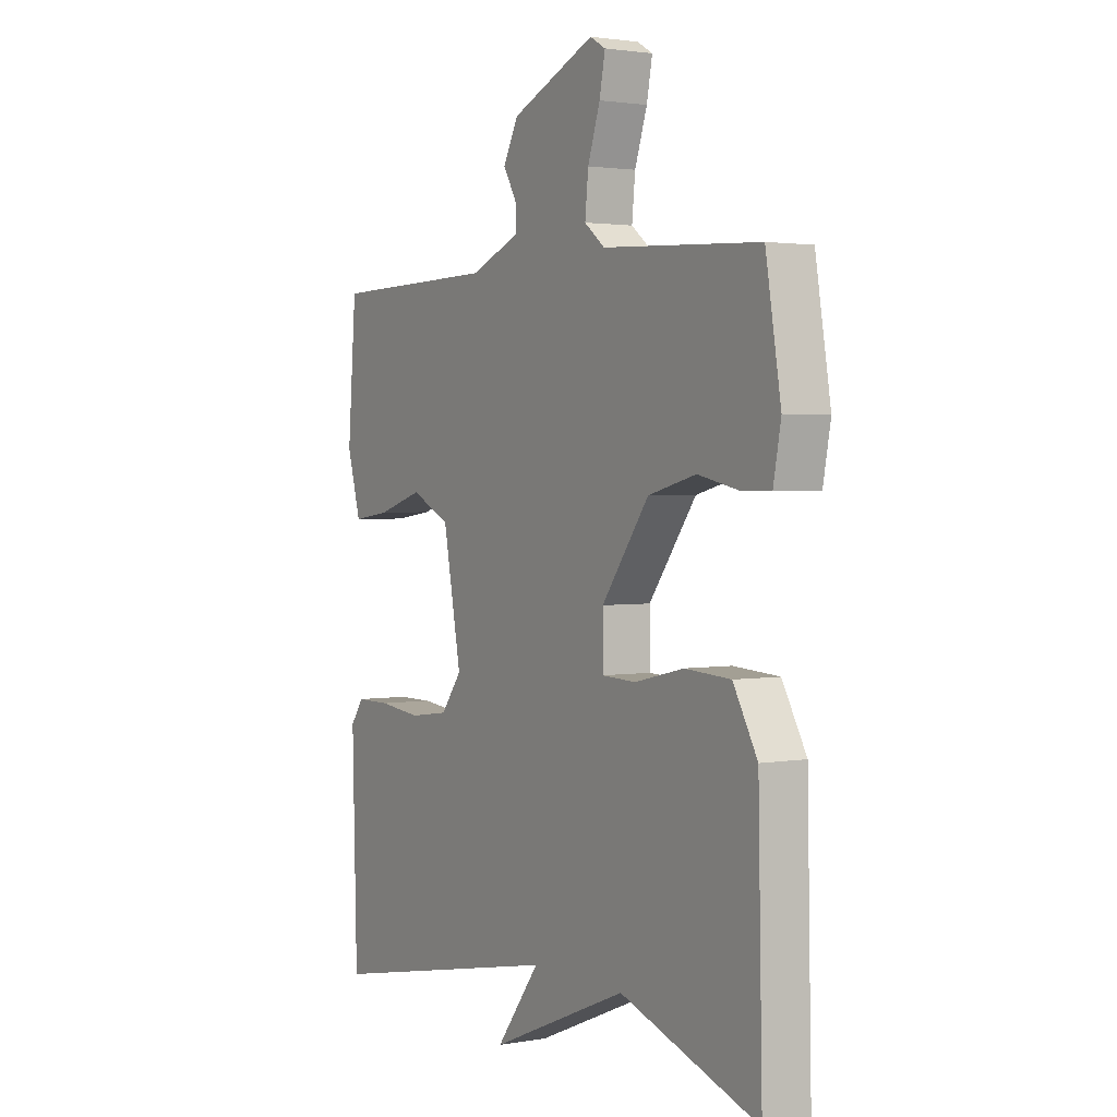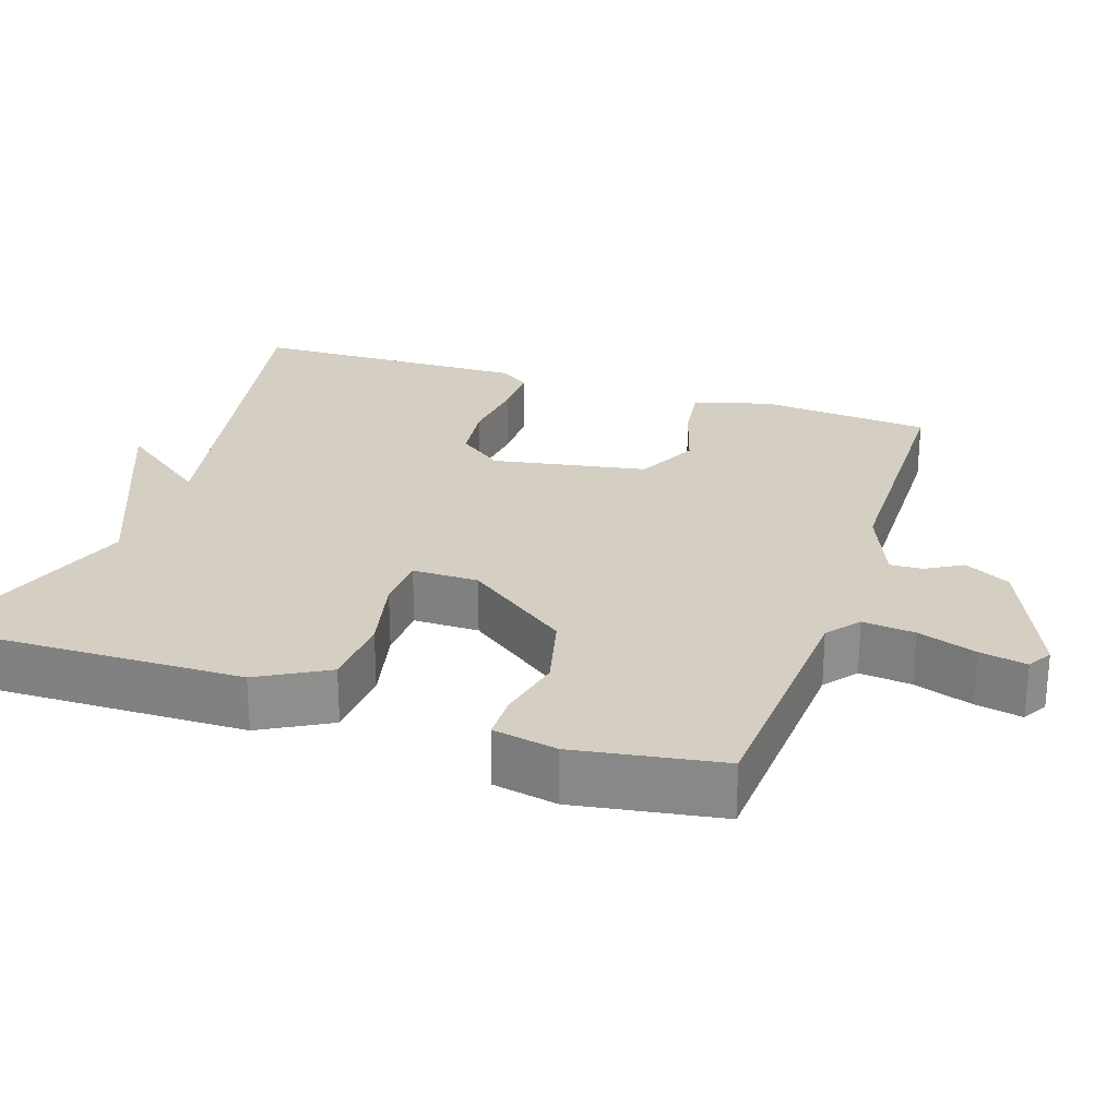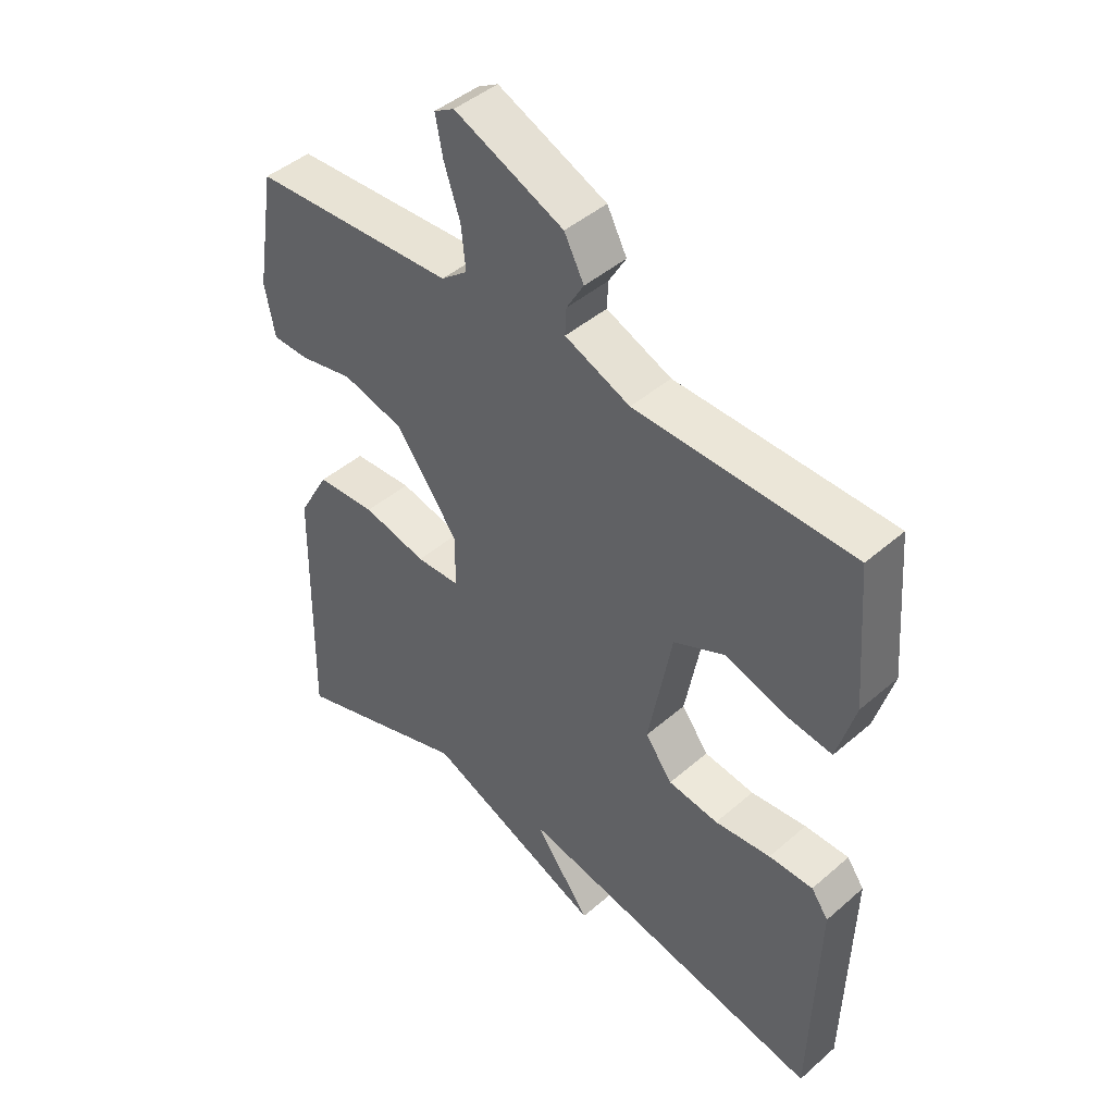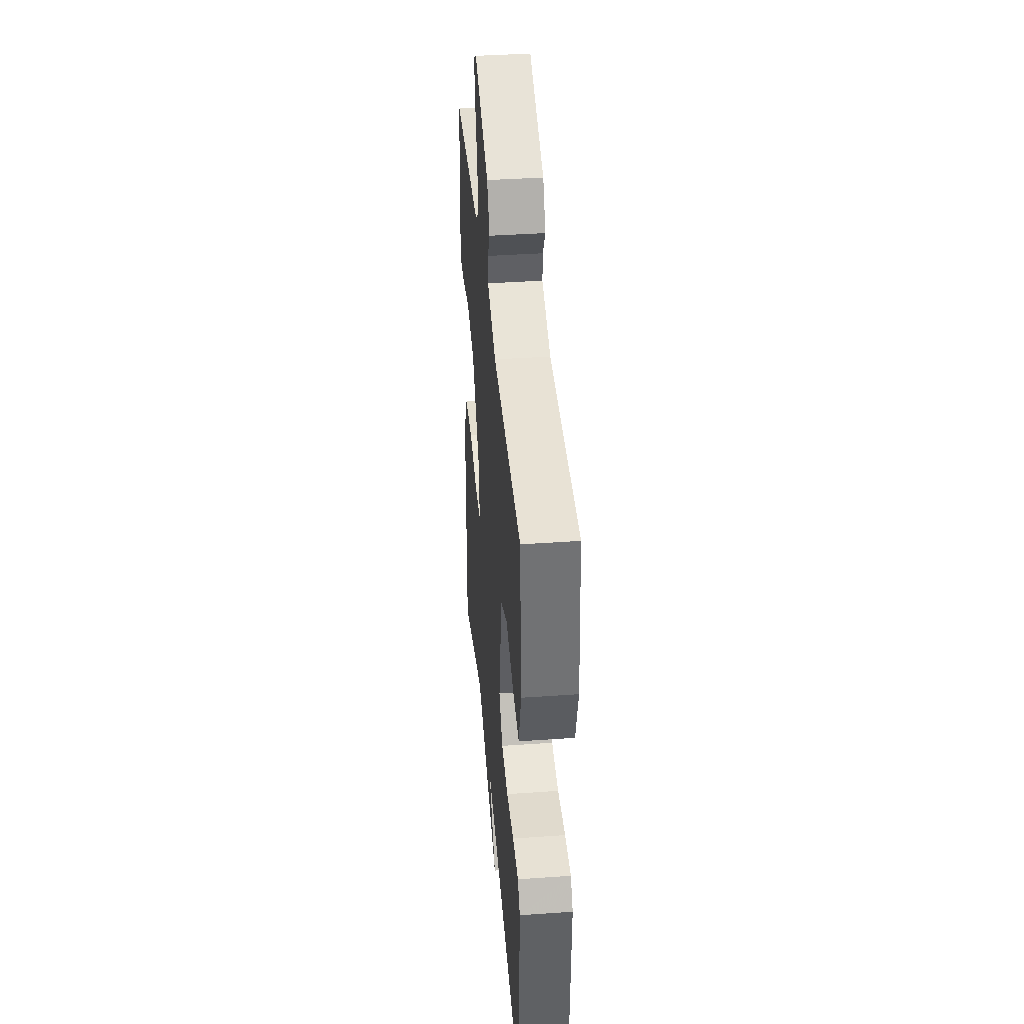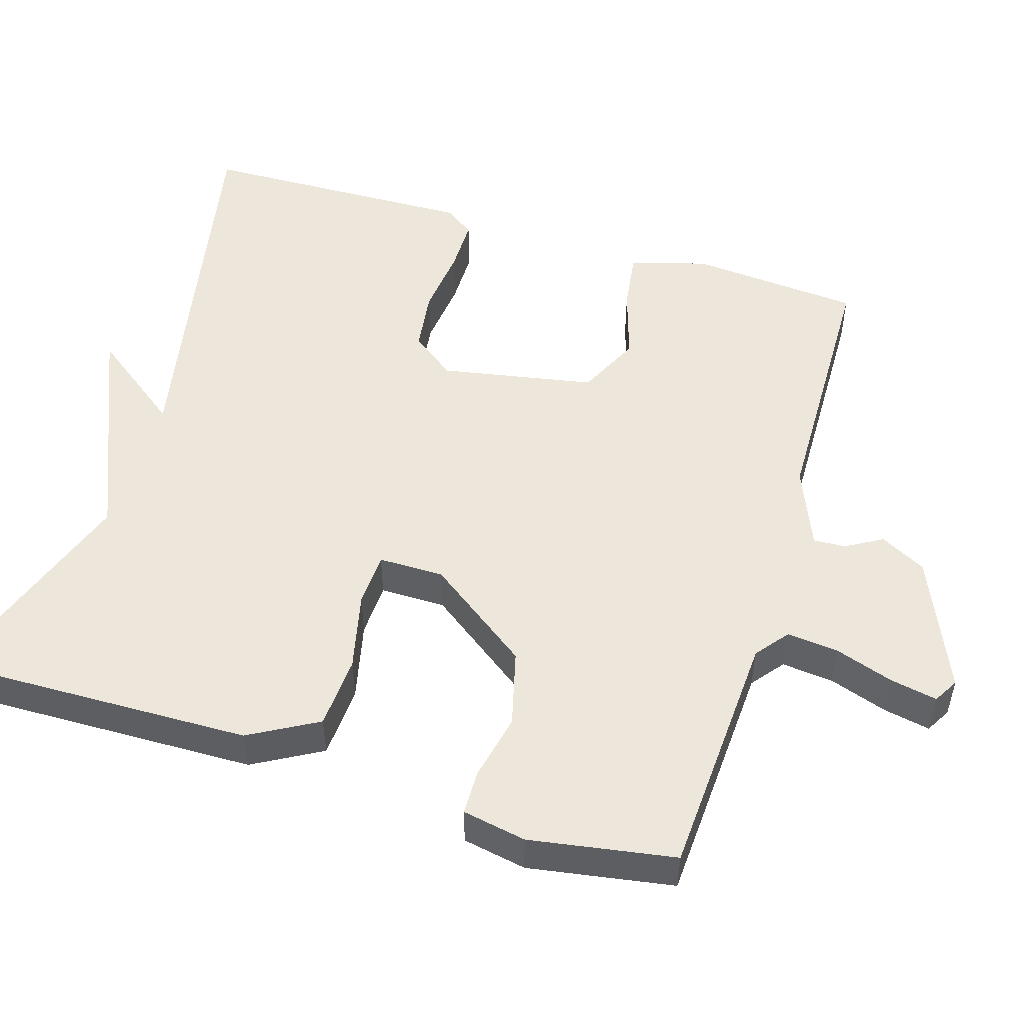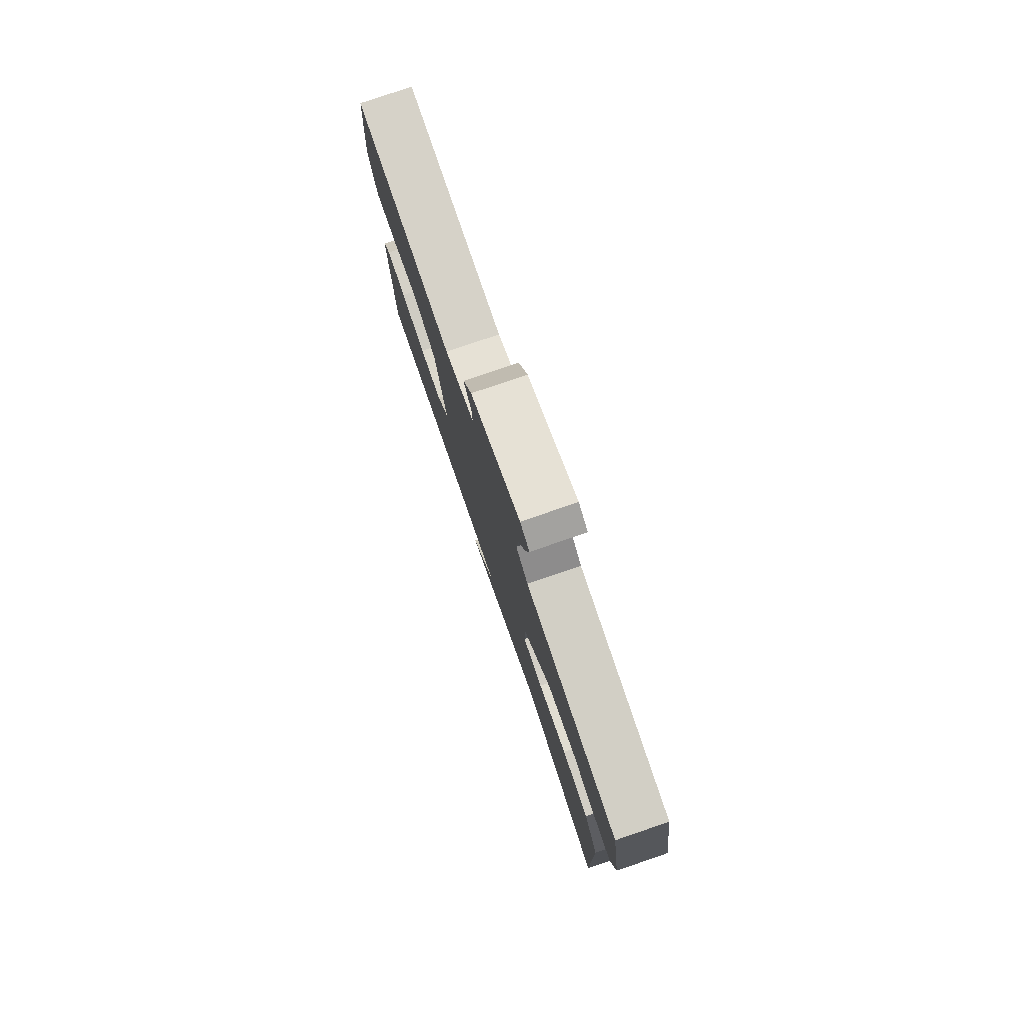
<metadata>
{"format":"obj","ext":"obj","renderer":"f3d","projection":"perspective","resolution":1024,"background":"white","views":[{"elev":2.2,"azim":-121.9,"up":"+Z"},{"elev":25.5,"azim":-71.3,"up":"+Y"},{"elev":44.8,"azim":44.9,"up":"+Z"},{"elev":39.5,"azim":85.0,"up":"+Z"},{"elev":51.2,"azim":-72.9,"up":"+Y"},{"elev":79.2,"azim":-108.8,"up":"+Z"}]}
</metadata>
<code>
v 0.5 0.07 -0.5
v -0.008 0.07 -0.399
v 0.084 0.07 -0.522
v -0.208 0.07 -0.399
v -0.5 0.07 -0.5
v -0.491 0.07 -0.086
v -0.44 0.07 0.005
v -0.343 0.07 0.011
v -0.239 0.07 -0.013
v -0.167 0.07 -0.01
v -0.167 0.07 0.077
v -0.267 0.07 0.214
v -0.368 0.07 0.24
v -0.456 0.07 0.221
v -0.516 0.07 0.222
v -0.532 0.07 0.307
v -0.5 0.07 0.5
v -0.169 0.07 0.518
v -0.126 0.07 0.552
v -0.133 0.07 0.621
v -0.159 0.07 0.699
v -0.171 0.07 0.761
v -0.138 0.07 0.78
v 0.039 0.07 0.703
v 0.071 0.07 0.642
v 0.043 0.07 0.594
v 0.041 0.07 0.551
v 0.147 0.07 0.507
v 0.5 0.07 0.5
v 0.518 0.07 0.274
v 0.489 0.07 0.171
v 0.41 0.07 0.182
v 0.314 0.07 0.212
v 0.231 0.07 0.172
v 0.193 0.07 -0.032
v 0.237 0.07 -0.091
v 0.319 0.07 -0.102
v 0.41 0.07 -0.092
v 0.482 0.07 -0.092
v 0.51 0.07 -0.131
v 0.5 0 -0.5
v -0.008 0 -0.399
v 0.084 0 -0.522
v -0.208 0 -0.399
v -0.5 0 -0.5
v -0.491 0 -0.086
v -0.44 0 0.005
v -0.343 0 0.011
v -0.239 0 -0.013
v -0.167 0 -0.01
v -0.167 0 0.077
v -0.267 0 0.214
v -0.368 0 0.24
v -0.456 0 0.221
v -0.516 0 0.222
v -0.532 0 0.307
v -0.5 0 0.5
v -0.169 0 0.518
v -0.126 0 0.552
v -0.133 0 0.621
v -0.159 0 0.699
v -0.171 0 0.761
v -0.138 0 0.78
v 0.039 0 0.703
v 0.071 0 0.642
v 0.043 0 0.594
v 0.041 0 0.551
v 0.147 0 0.507
v 0.5 0 0.5
v 0.518 0 0.274
v 0.489 0 0.171
v 0.41 0 0.182
v 0.314 0 0.212
v 0.231 0 0.172
v 0.193 0 -0.032
v 0.237 0 -0.091
v 0.319 0 -0.102
v 0.41 0 -0.092
v 0.482 0 -0.092
v 0.51 0 -0.131
f 40 1 2
f 39 40 2
f 38 39 2
f 37 38 2
f 36 37 2
f 35 36 2
f 34 35 2
f 31 32 33
f 30 31 33
f 29 30 33
f 28 29 33
f 27 28 33 34
f 24 25 26
f 23 24 26
f 22 23 26
f 21 22 26
f 20 21 26
f 19 20 26 27
f 27 34 2
f 19 27 2
f 18 19 2
f 16 17 18
f 15 16 18
f 14 15 18
f 13 14 18
f 7 8 9
f 6 7 9
f 5 6 9
f 4 5 9
f 4 9 10
f 2 3 4
f 2 4 10
f 12 13 18
f 11 12 18
f 11 18 2
f 2 10 11
f 42 41 80
f 42 80 79
f 42 79 78
f 42 78 77
f 42 77 76
f 42 76 75
f 42 75 74
f 73 72 71
f 73 71 70
f 73 70 69
f 73 69 68
f 74 73 68 67
f 66 65 64
f 66 64 63
f 66 63 62
f 66 62 61
f 66 61 60
f 67 66 60 59
f 42 74 67
f 42 67 59
f 42 59 58
f 58 57 56
f 58 56 55
f 58 55 54
f 58 54 53
f 49 48 47
f 49 47 46
f 49 46 45
f 49 45 44
f 50 49 44
f 44 43 42
f 50 44 42
f 58 53 52
f 58 52 51
f 42 58 51
f 51 50 42
f 1 41 42 2
f 2 42 43 3
f 3 43 44 4
f 4 44 45 5
f 5 45 46 6
f 6 46 47 7
f 7 47 48 8
f 8 48 49 9
f 9 49 50 10
f 10 50 51 11
f 11 51 52 12
f 12 52 53 13
f 13 53 54 14
f 14 54 55 15
f 15 55 56 16
f 16 56 57 17
f 17 57 58 18
f 18 58 59 19
f 19 59 60 20
f 20 60 61 21
f 21 61 62 22
f 22 62 63 23
f 23 63 64 24
f 24 64 65 25
f 25 65 66 26
f 26 66 67 27
f 27 67 68 28
f 28 68 69 29
f 29 69 70 30
f 30 70 71 31
f 31 71 72 32
f 32 72 73 33
f 33 73 74 34
f 34 74 75 35
f 35 75 76 36
f 36 76 77 37
f 37 77 78 38
f 38 78 79 39
f 39 79 80 40
f 40 80 41 1

</code>
